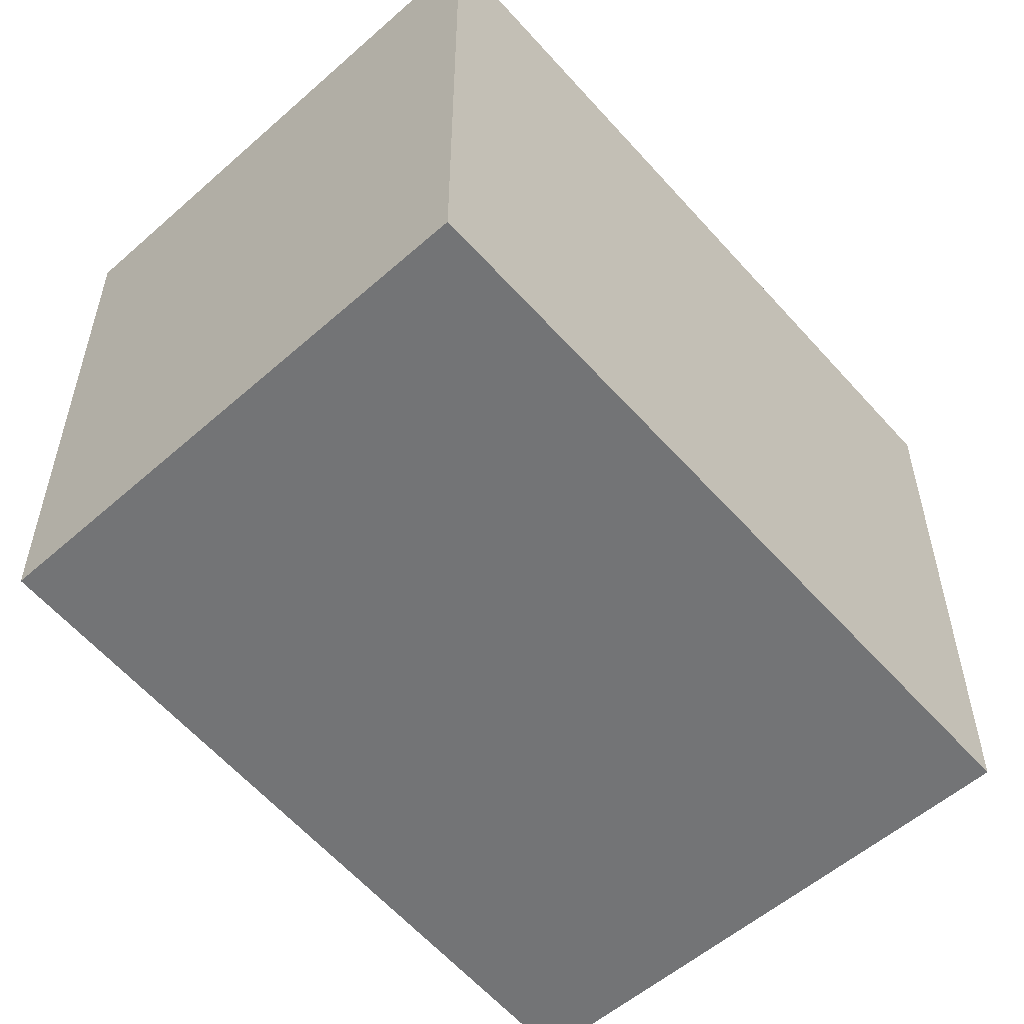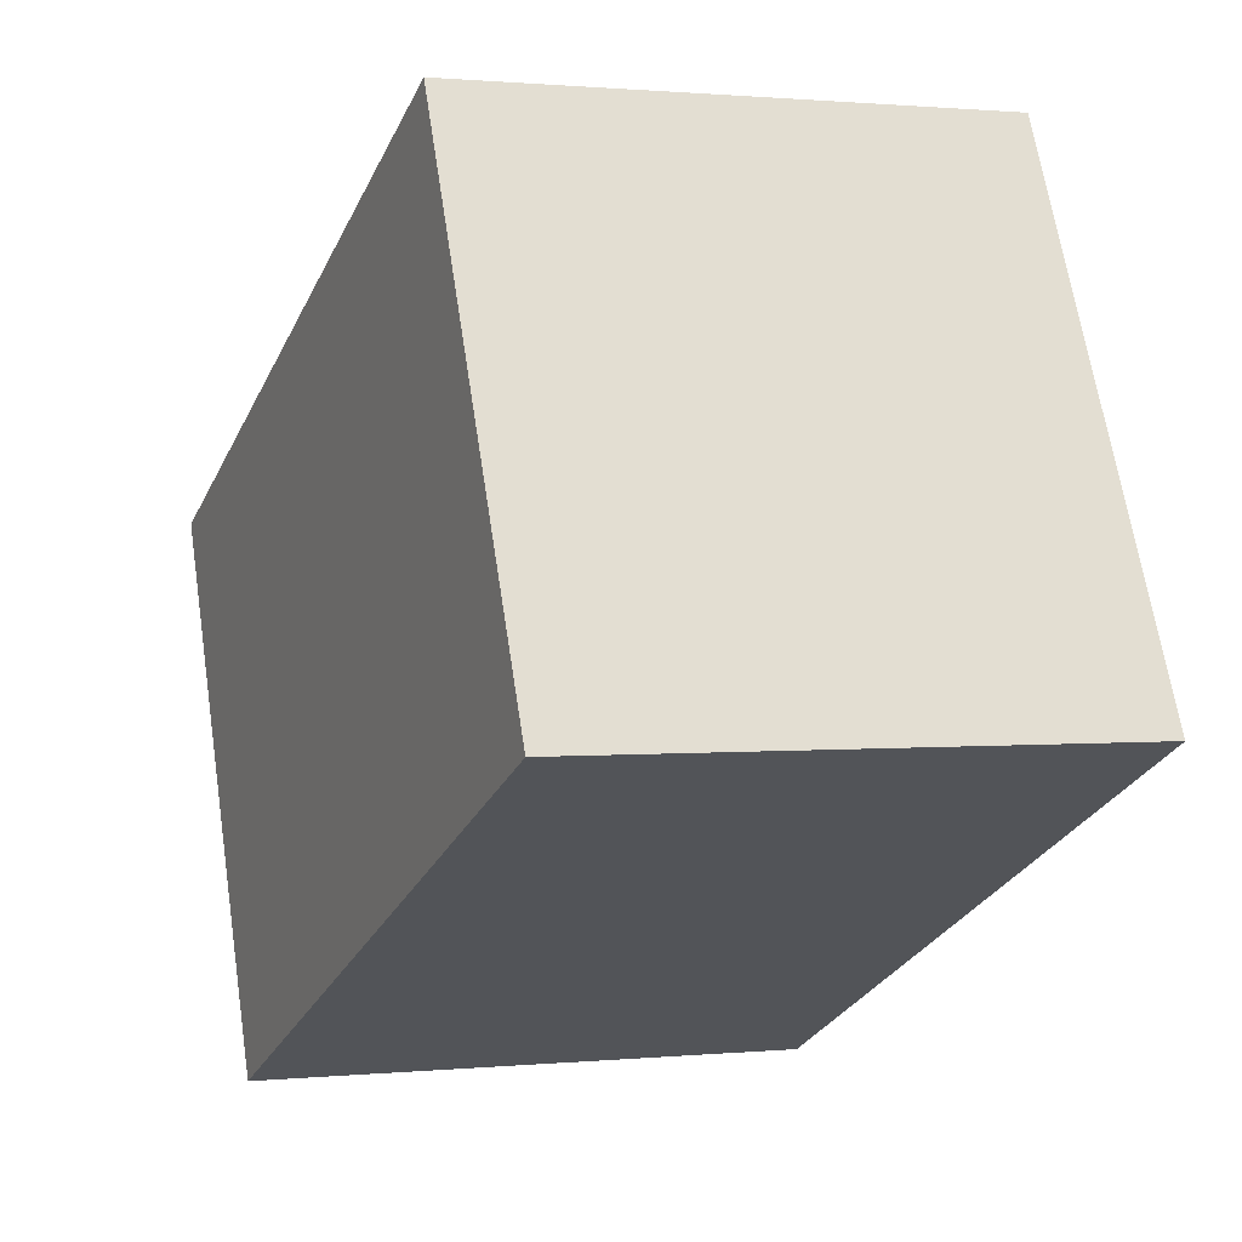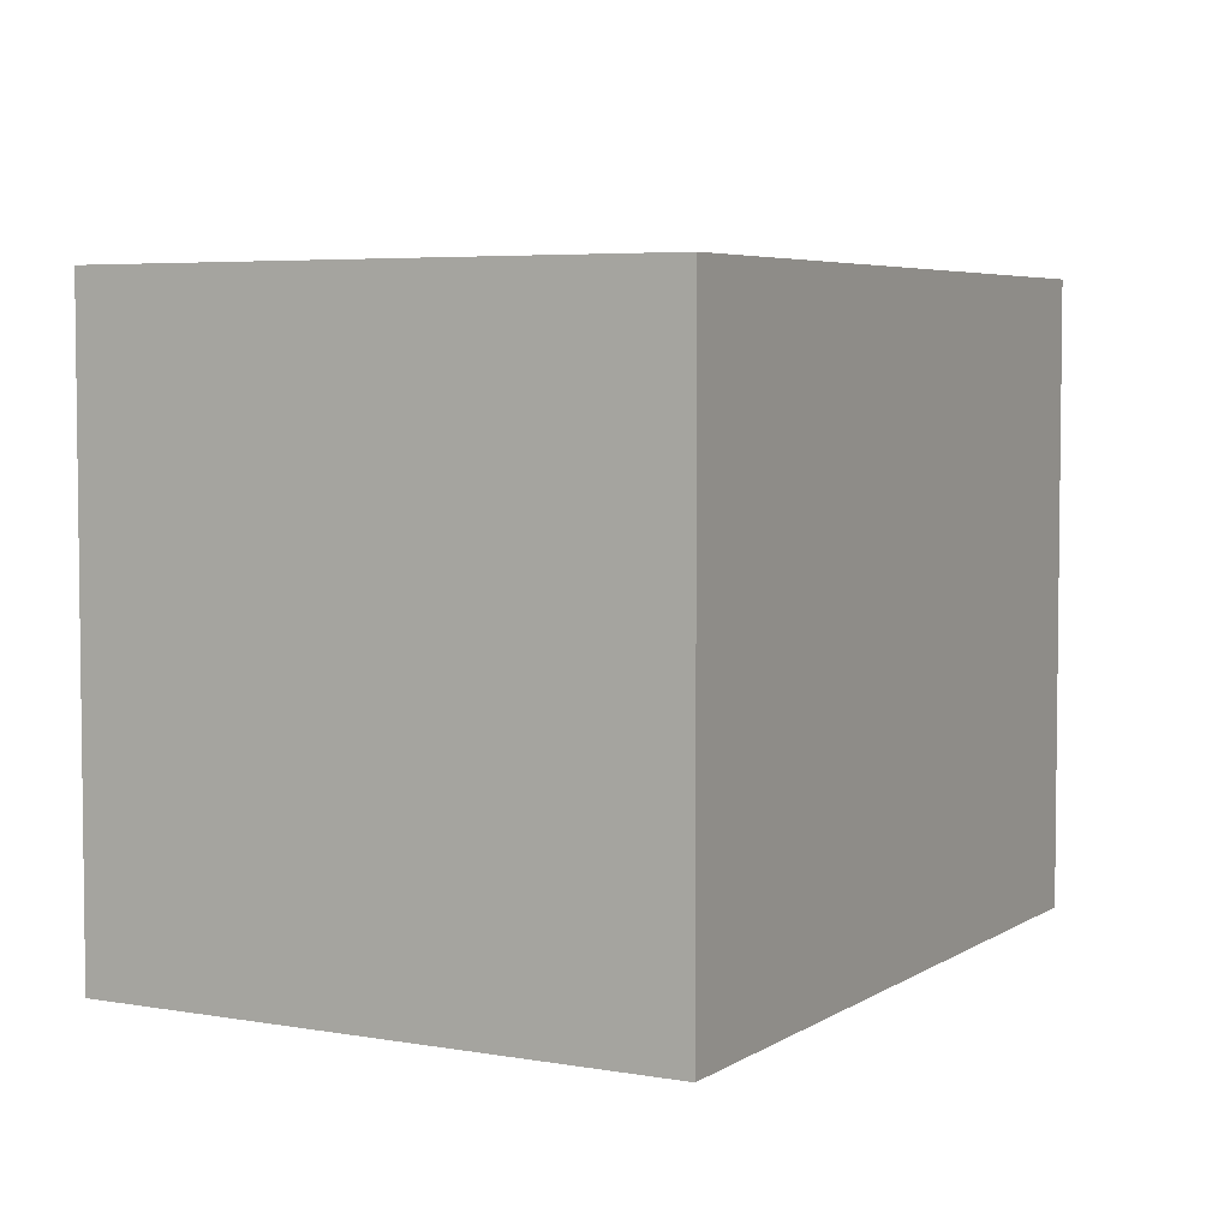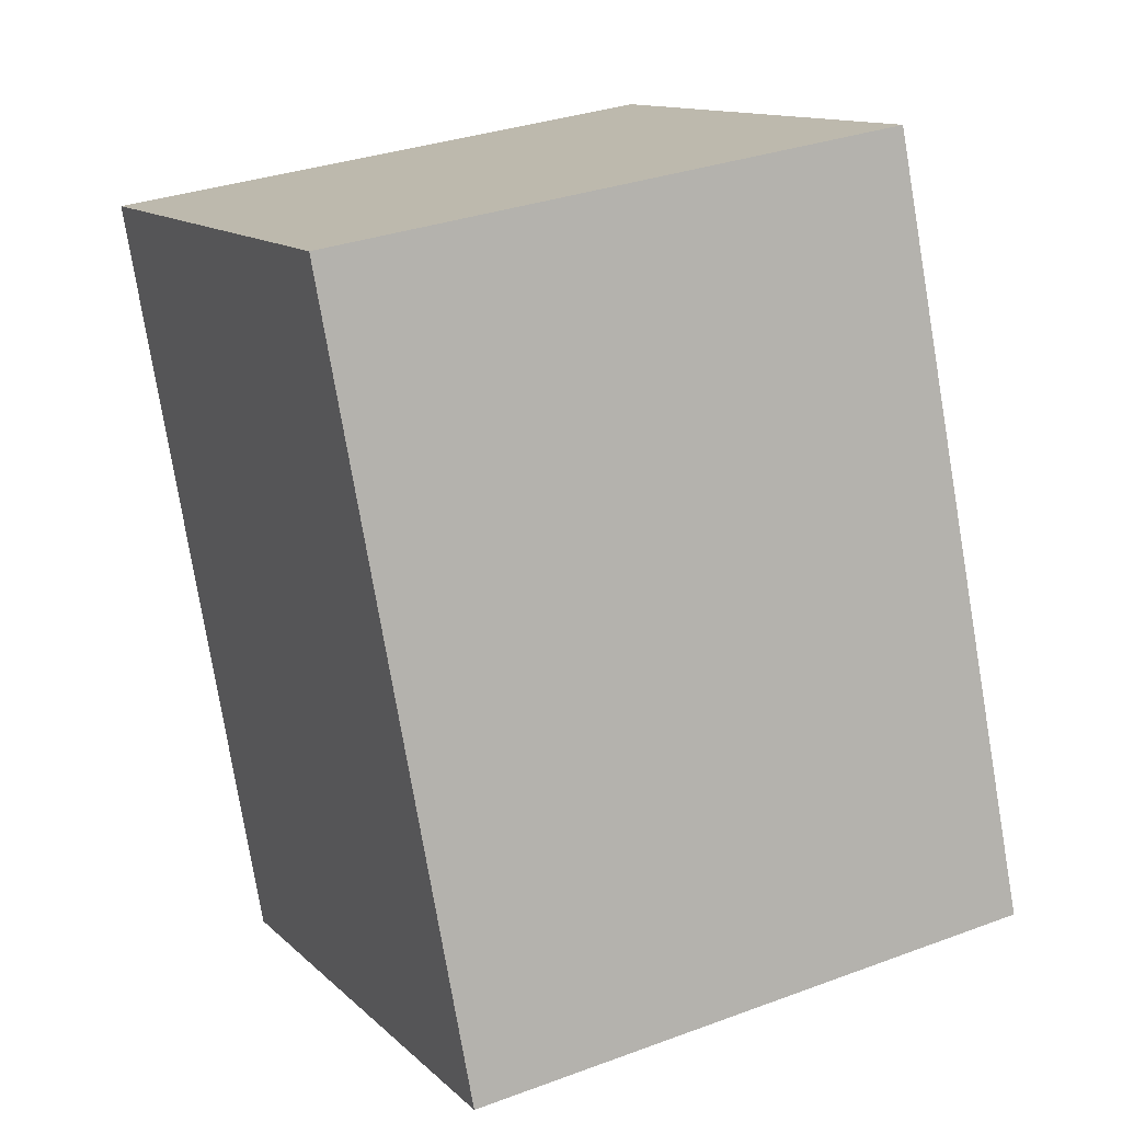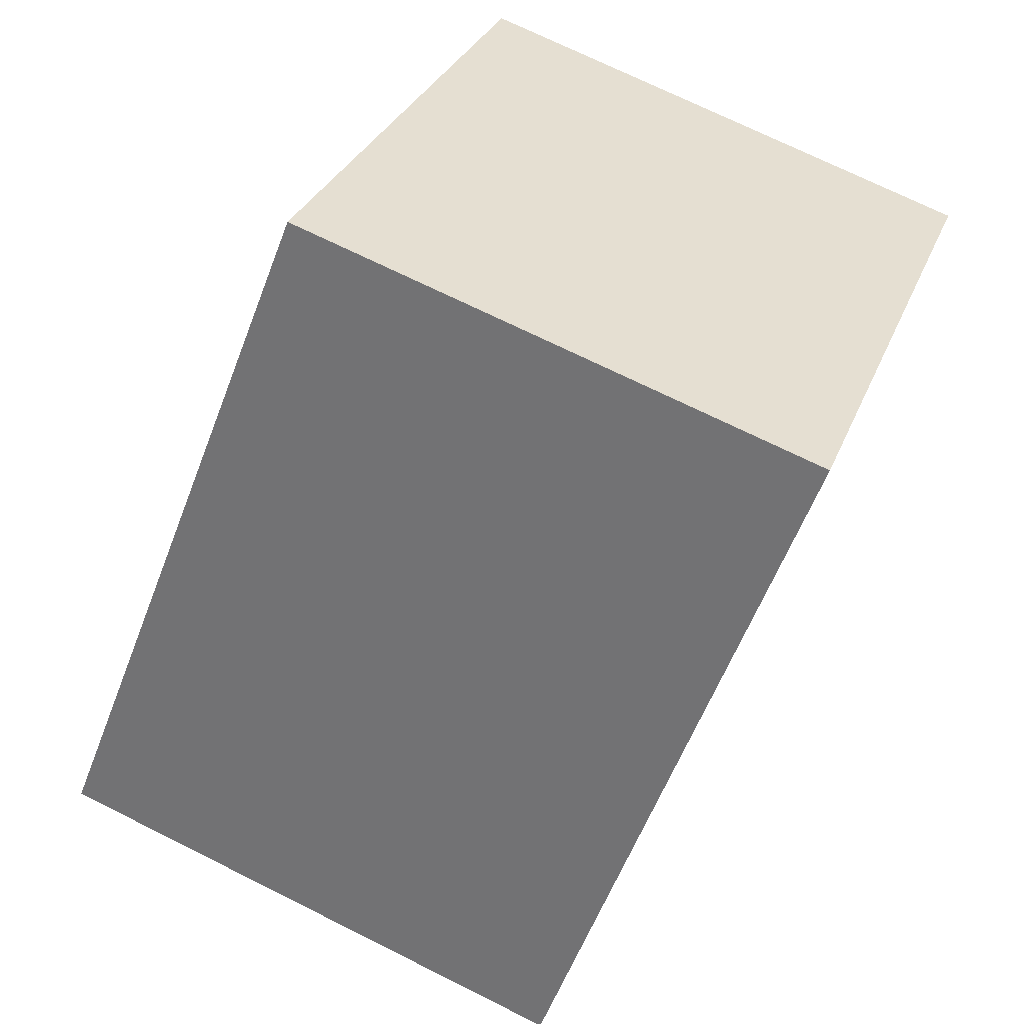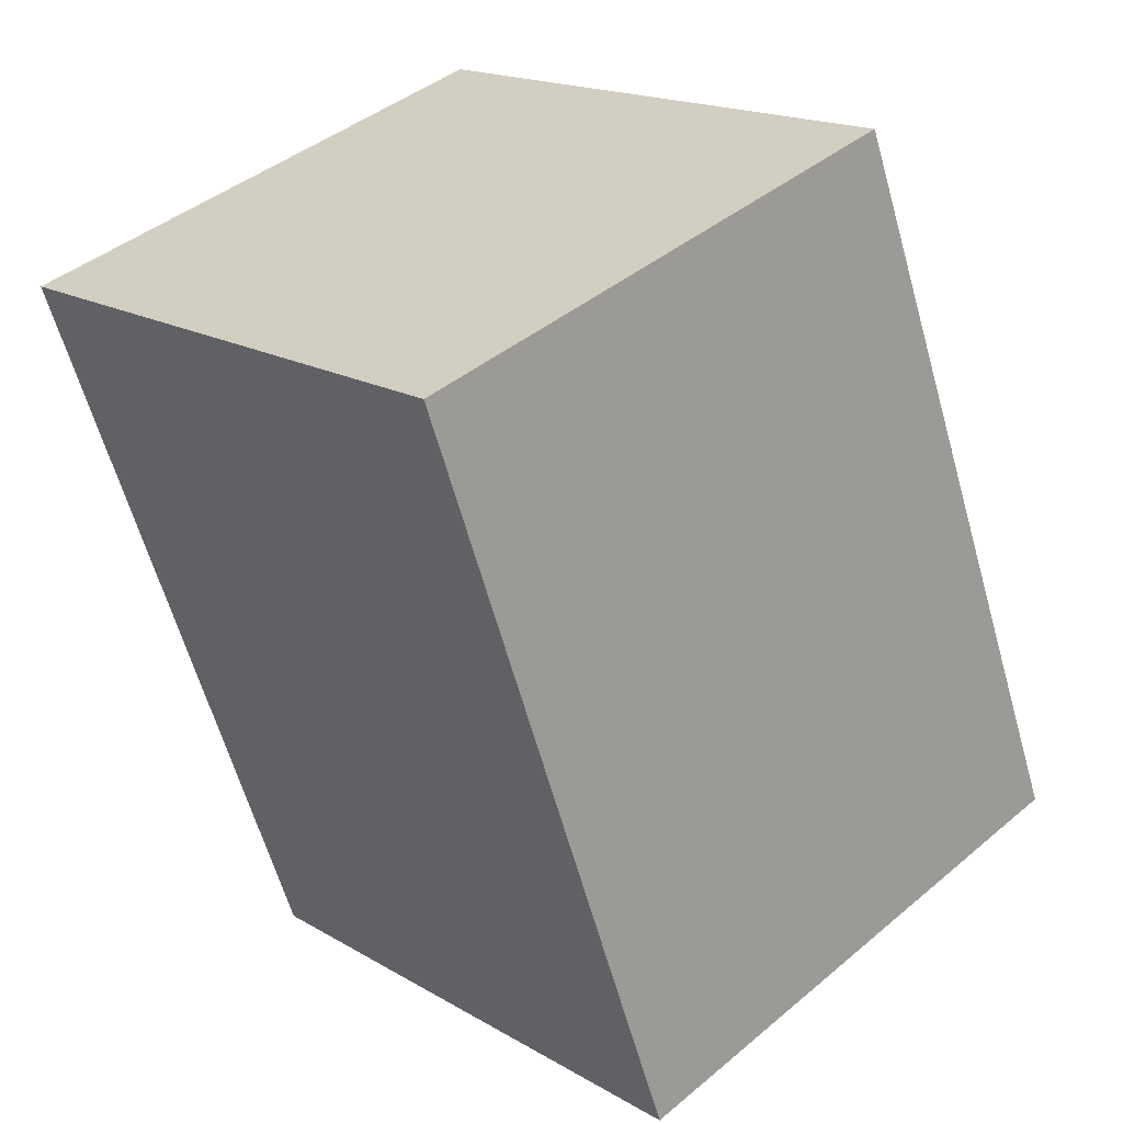
<metadata>
{"format":"obj","ext":"obj","renderer":"f3d","projection":"perspective","resolution":1024,"background":"white","views":[{"elev":-56.1,"azim":60.6,"up":"+Y"},{"elev":65.9,"azim":-8.7,"up":"+Z"},{"elev":4.8,"azim":-131.1,"up":"+Y"},{"elev":32.0,"azim":-117.4,"up":"+Z"},{"elev":30.8,"azim":19.1,"up":"+Z"},{"elev":17.5,"azim":139.0,"up":"+Z"}]}
</metadata>
<code>
v  1.07 2.208 2.713
v  2.001 2.208 -0.668
v  0 2.208 1.352e-16
v  2.996 2.208 2.097
v  0 0 0
v  1.07 -1.661e-16 2.713
v  2.996 -1.284e-16 2.097
v  2.001 4.09e-17 -0.668
g defaultobject
f 1 2 3
f 2 1 4
f 5 1 3
f 1 5 6
f 6 4 1
f 4 6 7
f 7 2 4
f 2 7 8
f 8 3 2
f 3 8 5
f 8 6 5
f 6 8 7

</code>
